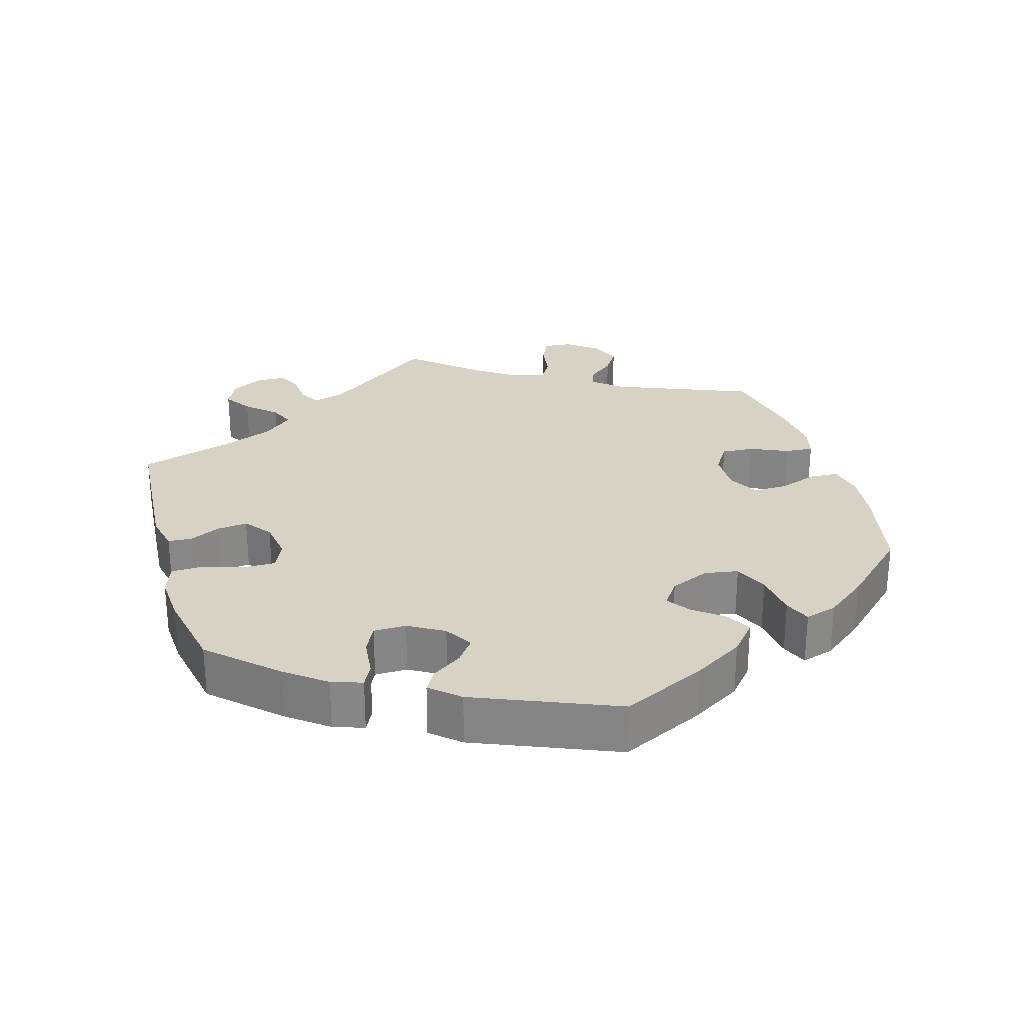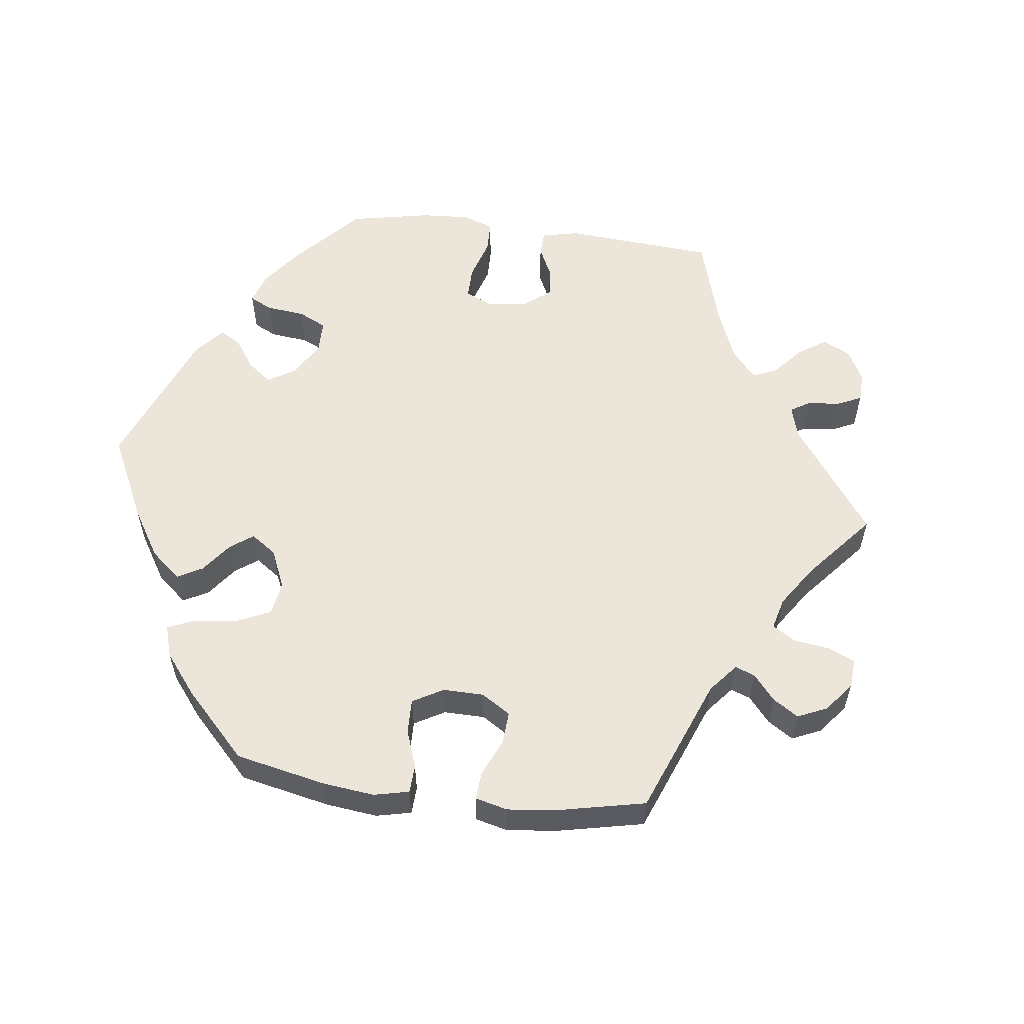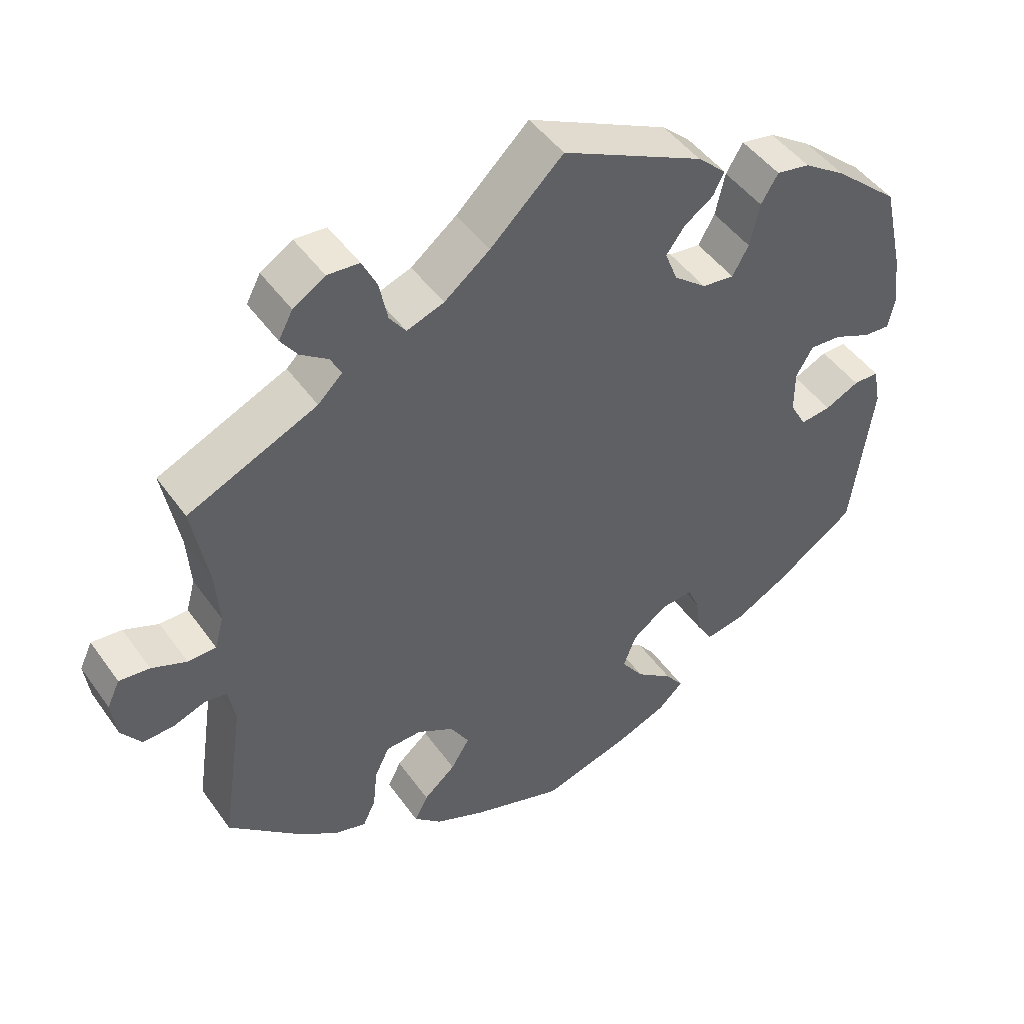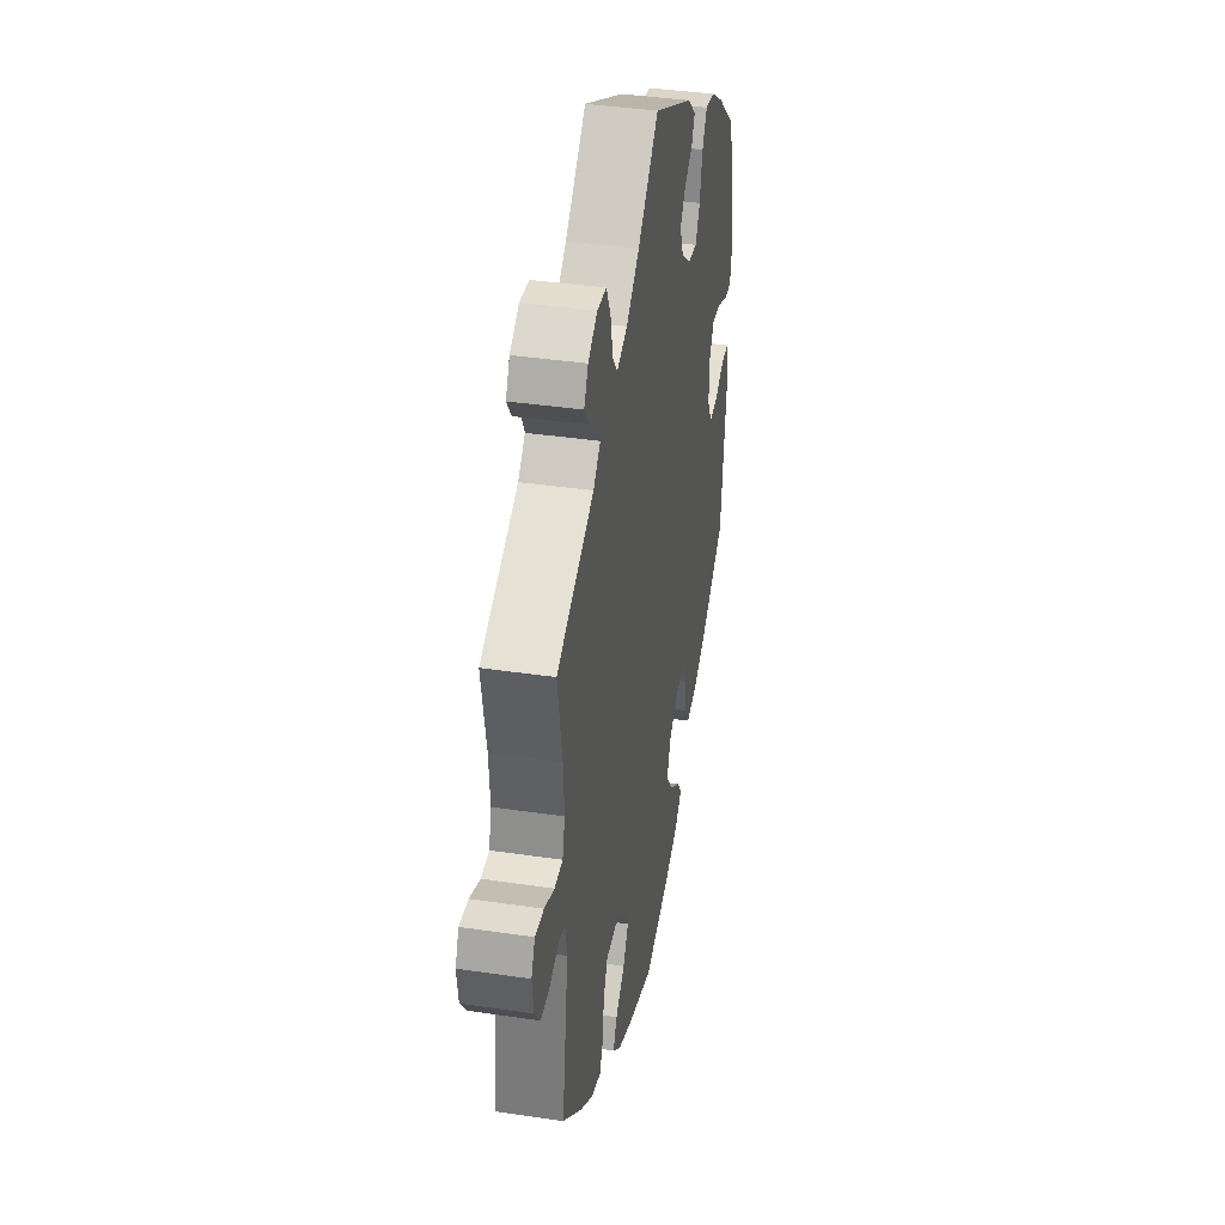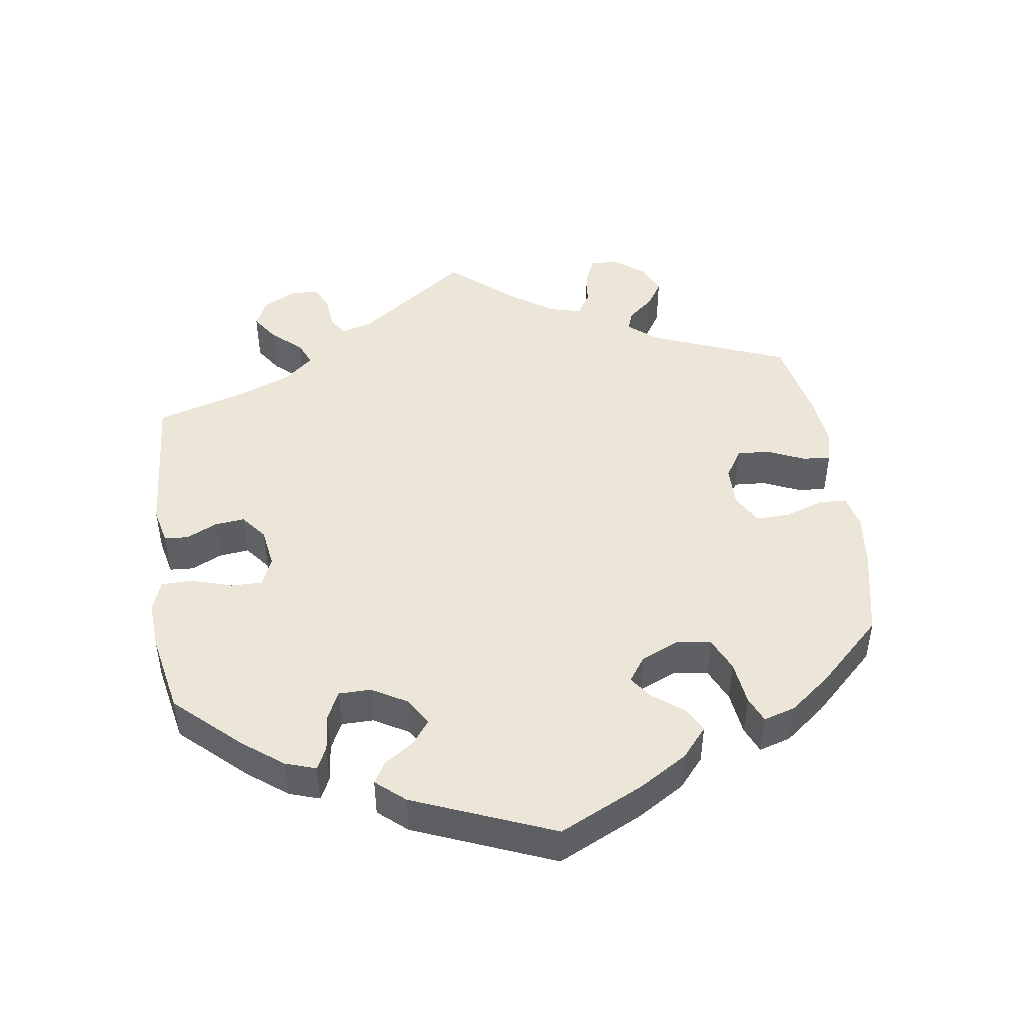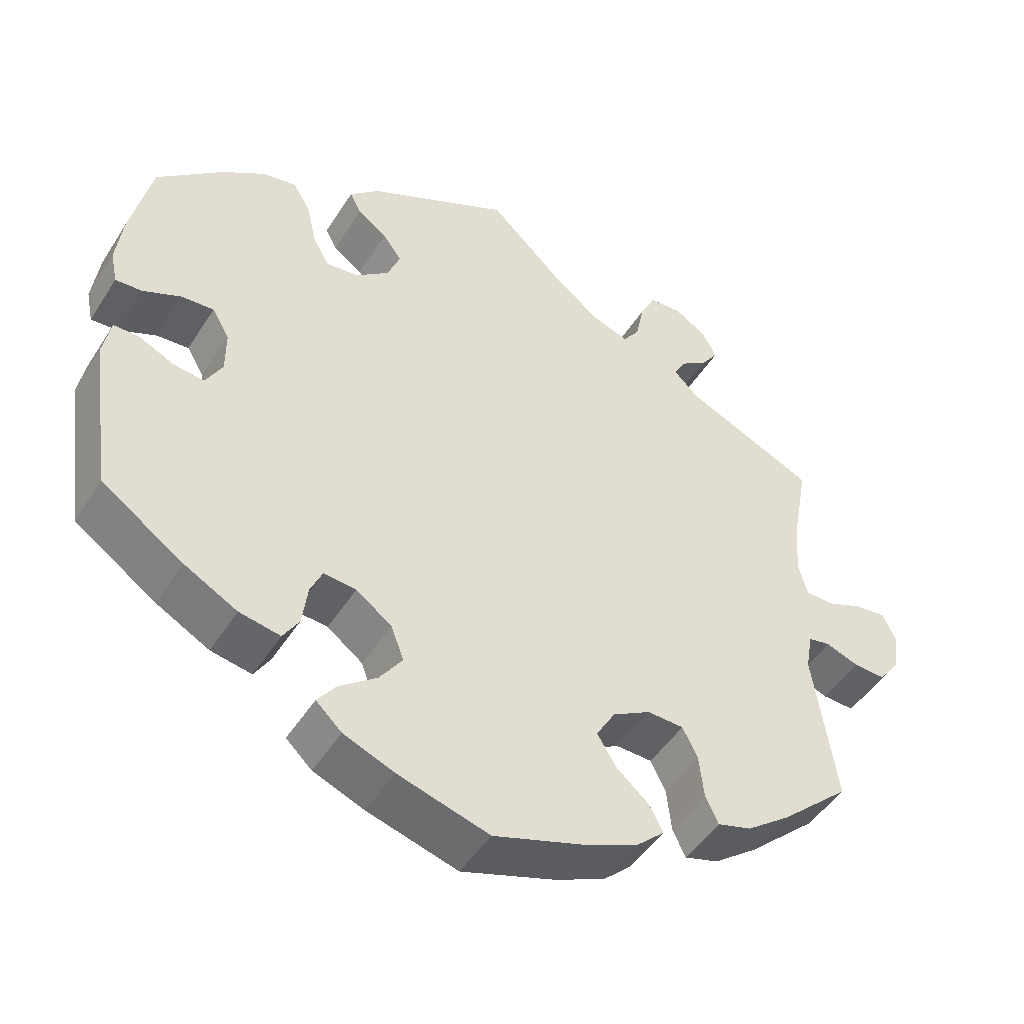
<metadata>
{"format":"obj","ext":"obj","renderer":"f3d","projection":"perspective","resolution":1024,"background":"white","views":[{"elev":27.7,"azim":103.9,"up":"+Y"},{"elev":57.2,"azim":-142.8,"up":"+Y"},{"elev":46.6,"azim":-33.4,"up":"+Z"},{"elev":38.6,"azim":-79.4,"up":"+Z"},{"elev":46.6,"azim":111.8,"up":"+Y"},{"elev":-47.6,"azim":149.1,"up":"+Z"}]}
</metadata>
<code>
v 0.527 0.07 0.17
v 0.536 0.07 0.1
v 0.527 0.07 0.056
v 0.492 0.07 0.058
v 0.442 0.07 0.08
v 0.399 0.07 0.083
v 0.376 0.07 0.044
v 0.376 0.07 -0.013
v 0.398 0.07 -0.053
v 0.439 0.07 -0.048
v 0.485 0.07 -0.026
v 0.519 0.07 -0.026
v 0.529 0.07 -0.078
v 0.5 0.07 -0.289
v 0.392 0.07 -0.363
v 0.322 0.07 -0.401
v 0.268 0.07 -0.411
v 0.247 0.07 -0.377
v 0.24 0.07 -0.324
v 0.224 0.07 -0.288
v 0.181 0.07 -0.292
v 0.134 0.07 -0.327
v 0.117 0.07 -0.372
v 0.147 0.07 -0.414
v 0.197 0.07 -0.452
v 0.221 0.07 -0.484
v 0.187 0.07 -0.516
v 0.12 0.07 -0.543
v 0 0.07 -0.578
v -0.123 0.07 -0.538
v -0.19 0.07 -0.509
v -0.227 0.07 -0.475
v -0.209 0.07 -0.44
v -0.166 0.07 -0.403
v -0.141 0.07 -0.362
v -0.166 0.07 -0.32
v -0.216 0.07 -0.292
v -0.264 0.07 -0.294
v -0.284 0.07 -0.335
v -0.29 0.07 -0.391
v -0.307 0.07 -0.427
v -0.352 0.07 -0.414
v -0.41 0.07 -0.371
v -0.501 0.07 -0.289
v -0.471 0.07 -0.086
v -0.48 0.07 -0.035
v -0.509 0.07 -0.03
v -0.553 0.07 -0.046
v -0.595 0.07 -0.048
v -0.622 0.07 -0.011
v -0.629 0.07 0.041
v -0.612 0.07 0.077
v -0.571 0.07 0.073
v -0.524 0.07 0.054
v -0.486 0.07 0.055
v -0.474 0.07 0.099
v -0.479 0.07 0.17
v -0.501 0.07 0.289
v -0.327 0.07 0.367
v -0.294 0.07 0.399
v -0.309 0.07 0.427
v -0.346 0.07 0.453
v -0.368 0.07 0.484
v -0.349 0.07 0.52
v -0.306 0.07 0.547
v -0.263 0.07 0.544
v -0.243 0.07 0.503
v -0.232 0.07 0.449
v -0.21 0.07 0.419
v -0.16 0.07 0.437
v -0.099 0.07 0.485
v -0.001 0.07 0.578
v 0.189 0.07 0.486
v 0.228 0.07 0.45
v 0.213 0.07 0.42
v 0.174 0.07 0.393
v 0.149 0.07 0.359
v 0.166 0.07 0.316
v 0.21 0.07 0.281
v 0.253 0.07 0.276
v 0.275 0.07 0.315
v 0.288 0.07 0.373
v 0.311 0.07 0.411
v 0.356 0.07 0.403
v 0.413 0.07 0.365
v 0.5 0.07 0.289
v 0.527 0 0.17
v 0.536 0 0.1
v 0.527 0 0.056
v 0.492 0 0.058
v 0.442 0 0.08
v 0.399 0 0.083
v 0.376 0 0.044
v 0.376 0 -0.013
v 0.398 0 -0.053
v 0.439 0 -0.048
v 0.485 0 -0.026
v 0.519 0 -0.026
v 0.529 0 -0.078
v 0.5 0 -0.289
v 0.392 0 -0.363
v 0.322 0 -0.401
v 0.268 0 -0.411
v 0.247 0 -0.377
v 0.24 0 -0.324
v 0.224 0 -0.288
v 0.181 0 -0.292
v 0.134 0 -0.327
v 0.117 0 -0.372
v 0.147 0 -0.414
v 0.197 0 -0.452
v 0.221 0 -0.484
v 0.187 0 -0.516
v 0.12 0 -0.543
v 0 0 -0.578
v -0.123 0 -0.538
v -0.19 0 -0.509
v -0.227 0 -0.475
v -0.209 0 -0.44
v -0.166 0 -0.403
v -0.141 0 -0.362
v -0.166 0 -0.32
v -0.216 0 -0.292
v -0.264 0 -0.294
v -0.284 0 -0.335
v -0.29 0 -0.391
v -0.307 0 -0.427
v -0.352 0 -0.414
v -0.41 0 -0.371
v -0.501 0 -0.289
v -0.471 0 -0.086
v -0.48 0 -0.035
v -0.509 0 -0.03
v -0.553 0 -0.046
v -0.595 0 -0.048
v -0.622 0 -0.011
v -0.629 0 0.041
v -0.612 0 0.077
v -0.571 0 0.073
v -0.524 0 0.054
v -0.486 0 0.055
v -0.474 0 0.099
v -0.479 0 0.17
v -0.501 0 0.289
v -0.327 0 0.367
v -0.294 0 0.399
v -0.309 0 0.427
v -0.346 0 0.453
v -0.368 0 0.484
v -0.349 0 0.52
v -0.306 0 0.547
v -0.263 0 0.544
v -0.243 0 0.503
v -0.232 0 0.449
v -0.21 0 0.419
v -0.16 0 0.437
v -0.099 0 0.485
v -0.001 0 0.578
v 0.189 0 0.486
v 0.228 0 0.45
v 0.213 0 0.42
v 0.174 0 0.393
v 0.149 0 0.359
v 0.166 0 0.316
v 0.21 0 0.281
v 0.253 0 0.276
v 0.275 0 0.315
v 0.288 0 0.373
v 0.311 0 0.411
v 0.356 0 0.403
v 0.413 0 0.365
v 0.5 0 0.289
f 81 82 83 84
f 80 81 84 85
f 73 74 75 76
f 71 72 73 76
f 70 71 76 77
f 69 70 77 78
f 65 66 67 68
f 65 68 69
f 64 65 69
f 61 62 63 64
f 60 61 64 69
f 59 60 69 78
f 57 58 59 78
f 51 52 53 54
f 51 54 55
f 50 51 55
f 47 48 49 50
f 47 50 55
f 46 47 55 56
f 42 43 44 45
f 42 45 46 56
f 39 40 41 42
f 38 39 42 56
f 31 32 33 34
f 31 34 35
f 30 31 35
f 29 30 35
f 28 29 35 36
f 24 25 26 27
f 23 24 27 28
f 16 17 18 19
f 16 19 20
f 15 16 20
f 14 15 20
f 13 14 20
f 10 11 12 13
f 9 10 13 20
f 8 9 20 21
f 2 3 4 5
f 2 5 6
f 1 2 6
f 80 85 86 1
f 56 57 78 79
f 37 38 56 79
f 36 37 79 80
f 23 28 36
f 22 23 36 80
f 7 8 21 22
f 6 7 22 80
f 1 6 80
f 170 169 168 167
f 171 170 167 166
f 162 161 160 159
f 162 159 158 157
f 163 162 157 156
f 164 163 156 155
f 154 153 152 151
f 155 154 151
f 155 151 150
f 150 149 148 147
f 155 150 147 146
f 164 155 146 145
f 164 145 144 143
f 140 139 138 137
f 141 140 137
f 141 137 136
f 136 135 134 133
f 141 136 133
f 142 141 133 132
f 131 130 129 128
f 142 132 131 128
f 128 127 126 125
f 142 128 125 124
f 120 119 118 117
f 121 120 117
f 121 117 116
f 121 116 115
f 122 121 115 114
f 113 112 111 110
f 114 113 110 109
f 105 104 103 102
f 106 105 102
f 106 102 101
f 106 101 100
f 106 100 99
f 99 98 97 96
f 106 99 96 95
f 107 106 95 94
f 91 90 89 88
f 92 91 88
f 92 88 87
f 87 172 171 166
f 165 164 143 142
f 165 142 124 123
f 166 165 123 122
f 122 114 109
f 166 122 109 108
f 108 107 94 93
f 166 108 93 92
f 166 92 87
f 1 87 88 2
f 2 88 89 3
f 3 89 90 4
f 4 90 91 5
f 5 91 92 6
f 6 92 93 7
f 7 93 94 8
f 8 94 95 9
f 9 95 96 10
f 10 96 97 11
f 11 97 98 12
f 12 98 99 13
f 13 99 100 14
f 14 100 101 15
f 15 101 102 16
f 16 102 103 17
f 17 103 104 18
f 18 104 105 19
f 19 105 106 20
f 20 106 107 21
f 21 107 108 22
f 22 108 109 23
f 23 109 110 24
f 24 110 111 25
f 25 111 112 26
f 26 112 113 27
f 27 113 114 28
f 28 114 115 29
f 29 115 116 30
f 30 116 117 31
f 31 117 118 32
f 32 118 119 33
f 33 119 120 34
f 34 120 121 35
f 35 121 122 36
f 36 122 123 37
f 37 123 124 38
f 38 124 125 39
f 39 125 126 40
f 40 126 127 41
f 41 127 128 42
f 42 128 129 43
f 43 129 130 44
f 44 130 131 45
f 45 131 132 46
f 46 132 133 47
f 47 133 134 48
f 48 134 135 49
f 49 135 136 50
f 50 136 137 51
f 51 137 138 52
f 52 138 139 53
f 53 139 140 54
f 54 140 141 55
f 55 141 142 56
f 56 142 143 57
f 57 143 144 58
f 58 144 145 59
f 59 145 146 60
f 60 146 147 61
f 61 147 148 62
f 62 148 149 63
f 63 149 150 64
f 64 150 151 65
f 65 151 152 66
f 66 152 153 67
f 67 153 154 68
f 68 154 155 69
f 69 155 156 70
f 70 156 157 71
f 71 157 158 72
f 72 158 159 73
f 73 159 160 74
f 74 160 161 75
f 75 161 162 76
f 76 162 163 77
f 77 163 164 78
f 78 164 165 79
f 79 165 166 80
f 80 166 167 81
f 81 167 168 82
f 82 168 169 83
f 83 169 170 84
f 84 170 171 85
f 85 171 172 86
f 86 172 87 1

</code>
